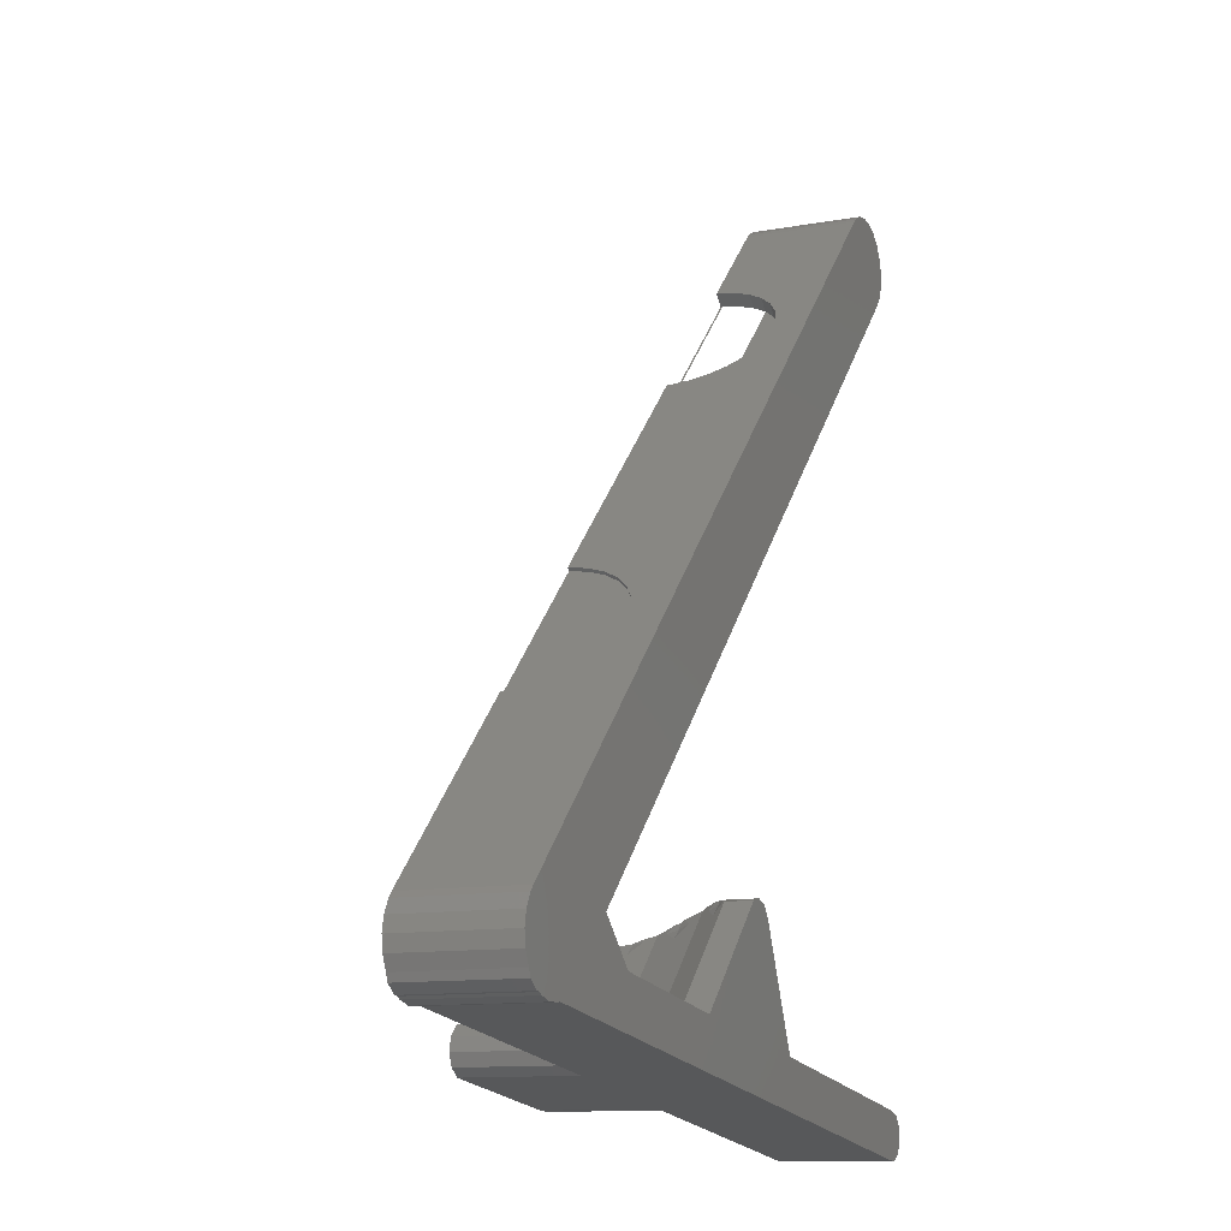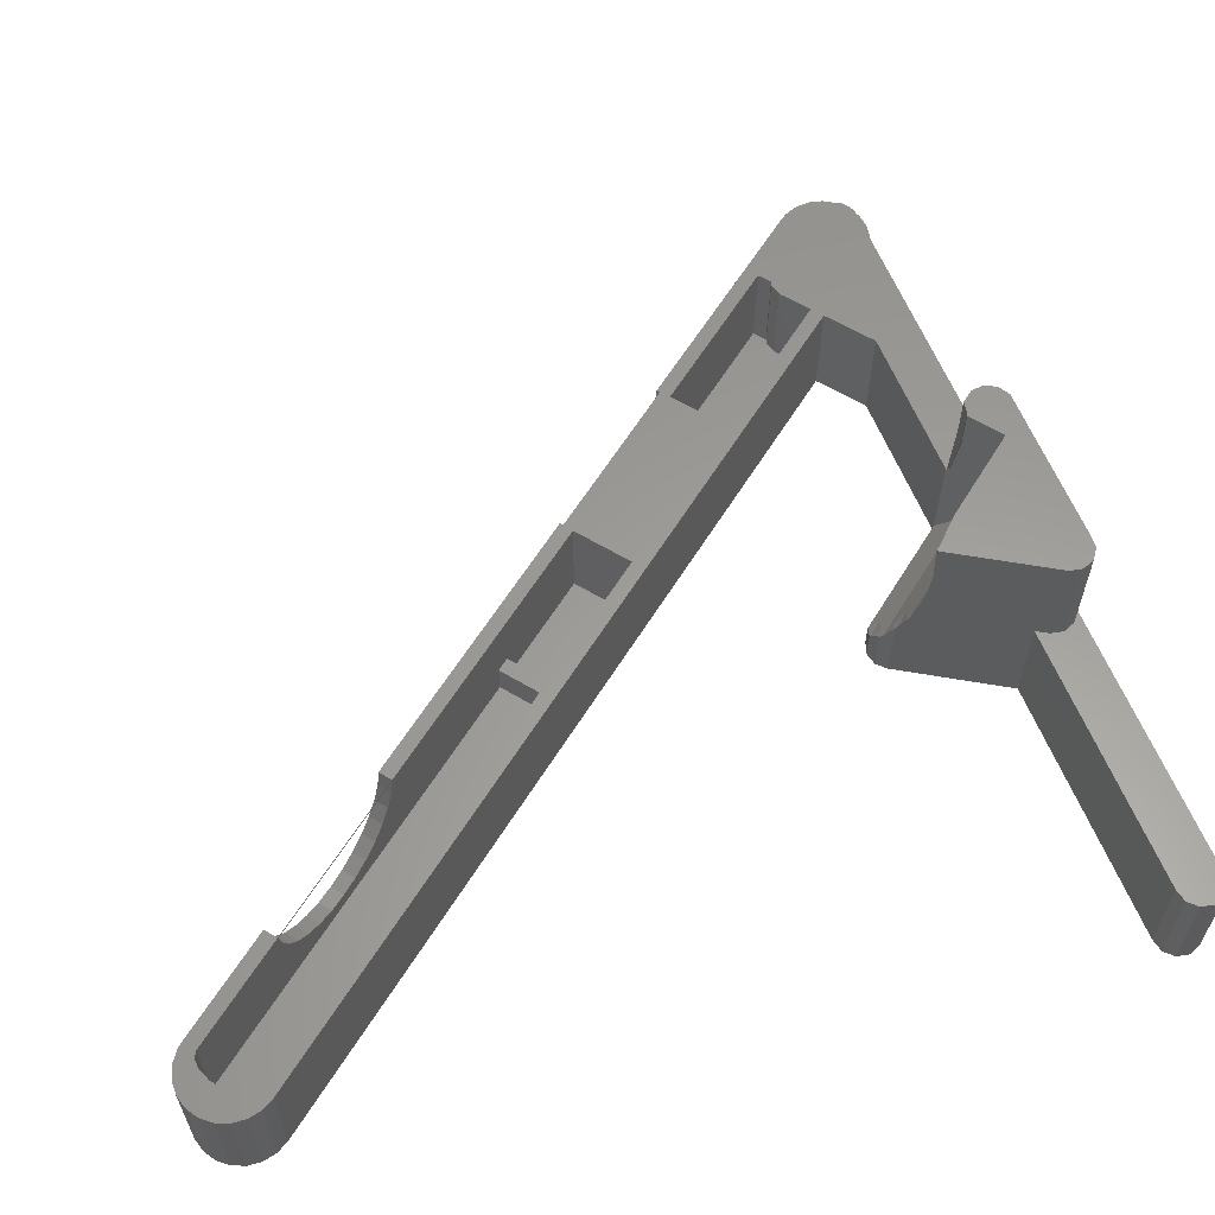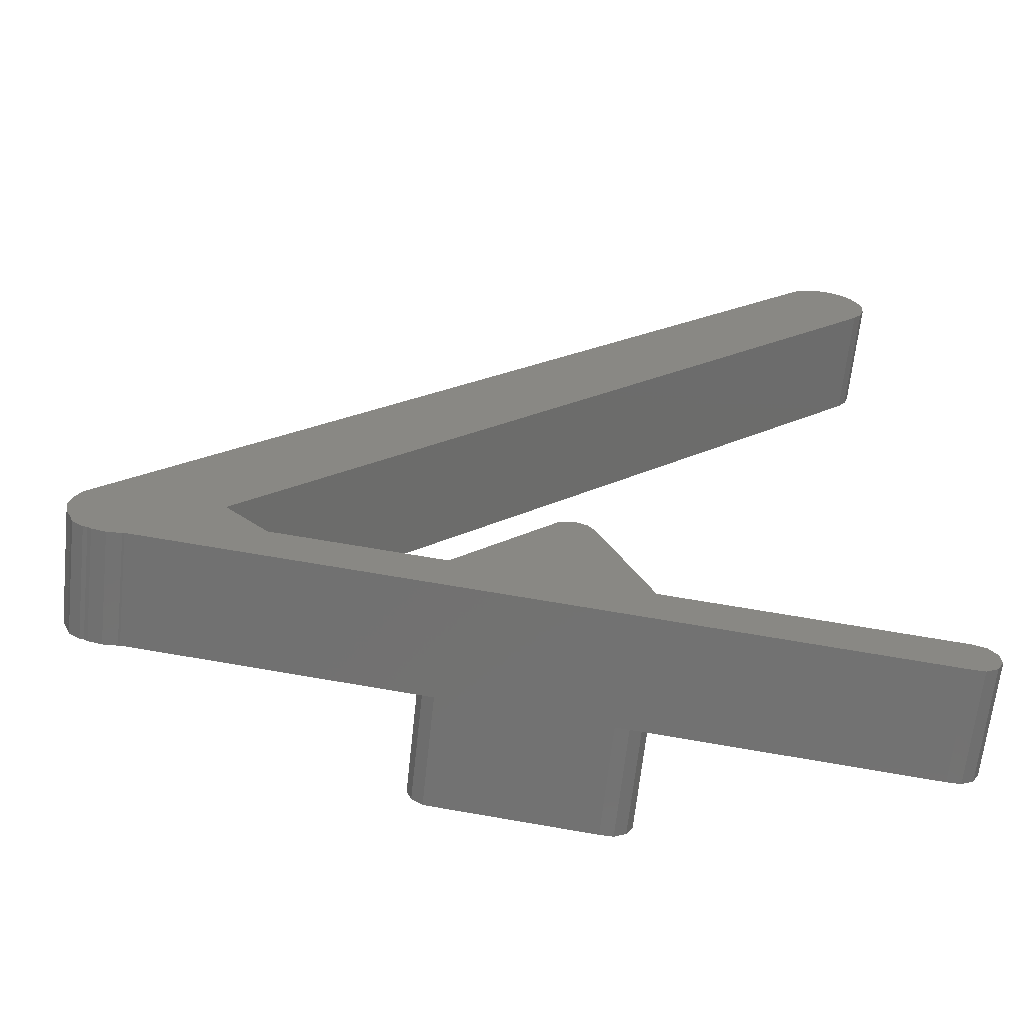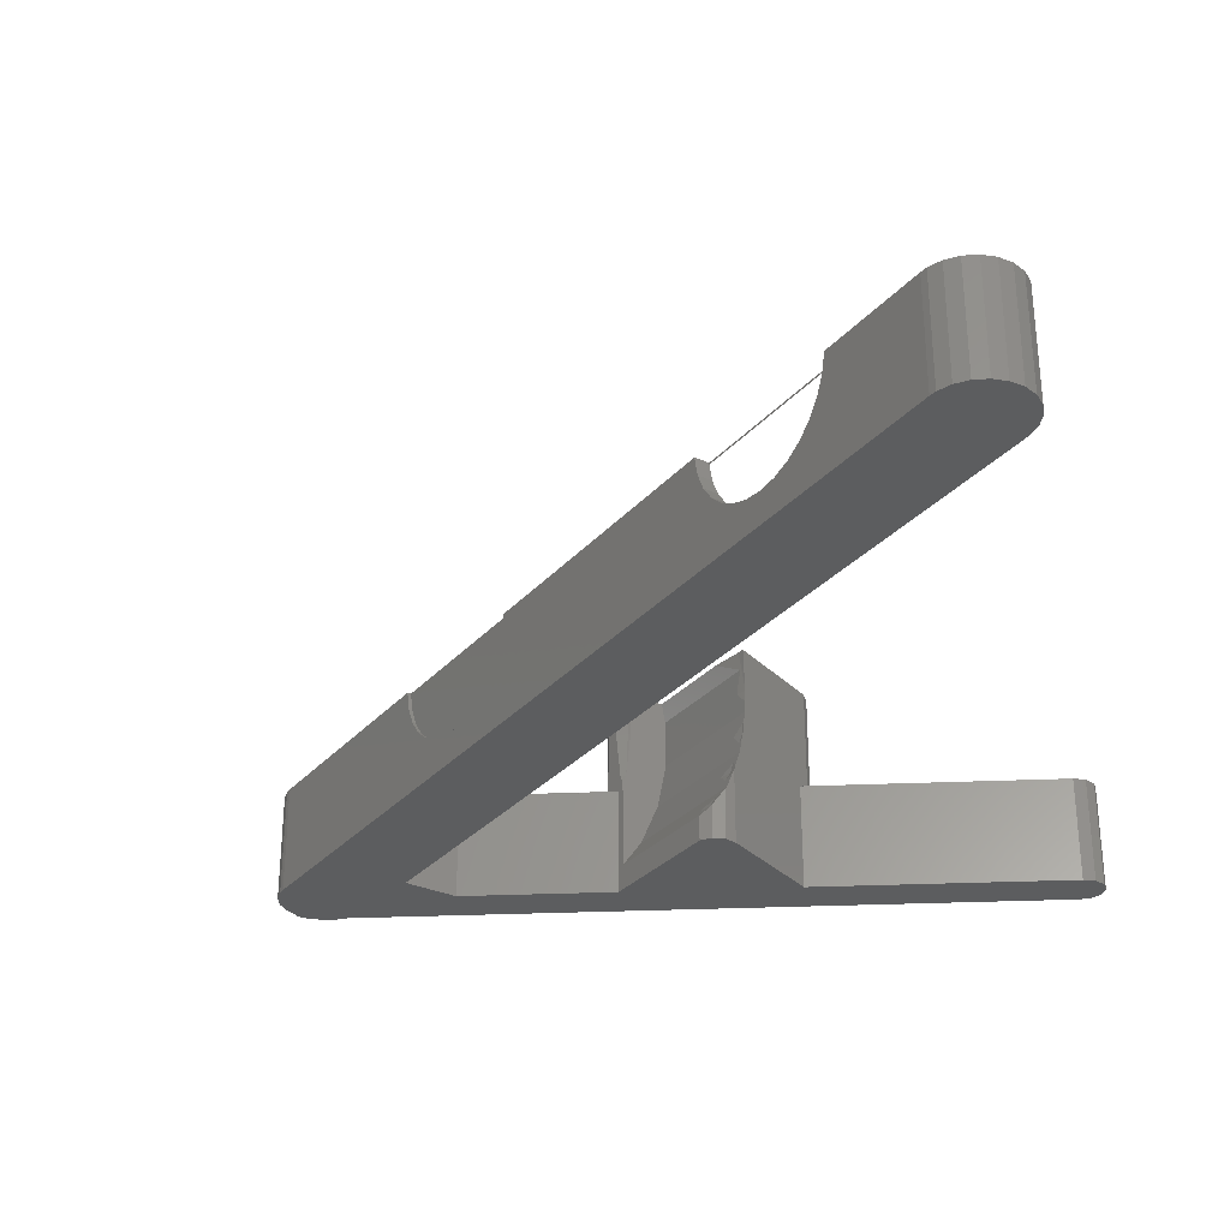
<metadata>
{"format":"stl","ext":"stl","renderer":"f3d","projection":"perspective","resolution":1024,"background":"white","views":[{"elev":-11.5,"azim":113.9,"up":"+Y"},{"elev":60.3,"azim":-103.5,"up":"+Z"},{"elev":-64.4,"azim":173.9,"up":"+Y"},{"elev":-30.6,"azim":-168.3,"up":"+Z"}]}
</metadata>
<code>
# stl→obj: 314 verts, 628 faces
v -104.7 90.51 15.25
v -94.71 77.74 15.25
v -93.29 79.15 15.25
v -106.1 89.1 15.25
v -105.4 91.13 15.25
v -107 89.46 15.25
v -107.1 92.02 15.25
v -108.4 89.14 15.25
v -108.9 92.37 15.25
v -110.8 92.16 15.25
v -110 88.2 15.25
v -112.6 91.4 15.25
v -114 90.16 15.25
v -111.4 86.82 15.25
v -115 88.55 15.25
v -115.5 86.72 15.25
v -112.3 85.28 15.25
v -112.6 83.89 15.25
v -114.8 83.02 15.25
v -113.7 81.49 15.25
v -115.4 84.82 15.25
v -94.63 77.66 15.25
v -94.65 77.68 15.25
v -94.6 77.63 15.25
v -77.96 60.99 15.25
v -77.91 60.94 15.25
v -77.93 60.96 15.25
v -46.22 -16.14 15.25
v -49.62 -18.71 15.25
v -49.23 -20.47 15.25
v -51.44 -16.89 15.25
v -47.33 33.19 15.25
v -48.79 31.82 15.25
v -47.68 32.83 15.25
v -76.41 62.27 15.25
v -77.83 60.86 15.25
v -38.01 8.662 15.25
v -23.97 -8.199 15.25
v -22.56 -6.785 15.25
v -47.52 32.67 15.25
v -47.55 32.7 15.25
v -47.58 32.73 15.25
v -47.6 32.75 15.25
v -47.62 32.78 15.25
v -47.65 32.8 15.25
v -47.66 32.82 15.25
v -54.98 25.63 15.25
v -112.3 82.91 15.25
v -5.562 -9.473 15.25
v -5.421 -13.23 15.25
v -5.208 -11.34 15.25
v -8.549 -17.12 15.25
v -6.182 -14.97 15.25
v -6.181 -14.97 15.25
v -6.45 -7.793 15.25
v -7.071 -7.071 15.25
v -6.552 -15.96 15.25
v -7.99 -17.04 15.25
v -13.01 -17.76 15.25
v -10.87 -17.91 15.25
v -9.03 -17.42 15.25
v -12.76 -17.84 15.25
v -16.99 -2.846 15.25
v -15.56 -1.414 15.25
v -30.45 16.31 15.25
v -30.81 15.96 15.25
v -31.82 14.85 15.25
v -30.82 15.98 15.25
v -30.84 15.99 15.25
v -30.86 16.01 15.25
v -30.89 16.04 15.25
v -30.91 16.06 15.25
v -30.94 16.09 15.25
v -30.97 16.12 15.25
v -19.15 -3.37 15.25
v -17.46 -2.743 15.25
v -29.54 -13.76 15.25
v -49.86 -22.15 15.25
v -41.87 -15.52 15.25
v -45.9 -16.16 15.25
v -51.3 -23.23 15.25
v -94.67 77.7 15.25
v -94.69 77.72 15.25
v -77.99 61.02 15.25
v -94.54 77.57 15.25
v -77.87 60.9 15.25
v -77.89 60.92 15.25
v -77.85 60.88 15.25
v -94.58 77.6 15.25
v -113.3 -25.72 15.25
v -77.18 -24.01 15.25
v -77.06 -22.22 15.25
v -76.28 -20.44 15.25
v -111.9 -31.89 15.25
v -113.7 -32.02 15.25
v -115 -26.35 15.25
v -115.3 -31.16 15.25
v -116 -27.79 15.25
v -116.2 -29.58 15.25
v -74.75 -26.45 15.25
v -72.96 -26.32 15.25
v -76.32 -25.59 15.25
v -13.01 -17.76 0
v -29.54 -13.76 0
v -23.97 -8.199 0
v -51.3 -23.23 0
v -51.44 -16.89 0
v -72.96 -26.32 0
v -69.54 -4.985 0
v -65.03 -3.301 0
v -66.78 -2.919 0
v -68.47 -3.547 0
v -76.28 -20.44 0
v -111.9 -31.89 0
v -113.3 -25.72 0
v -113.7 -32.02 0
v -115 -26.35 0
v -115.3 -31.16 0
v -116 -27.79 0
v -116.2 -29.58 0
v -5.421 -13.23 0
v -5.562 -9.473 0
v -5.208 -11.34 0
v -6.182 -14.97 0
v -6.181 -14.97 0
v -8.549 -17.12 0
v -6.552 -15.96 0
v -6.45 -7.793 0
v -7.99 -17.04 0
v -7.071 -7.071 0
v -10.87 -17.91 0
v -9.03 -17.42 0
v -12.76 -17.84 0
v -104.7 90.51 0
v -113.7 81.49 0
v -105.4 91.13 0
v -107.1 92.02 0
v -108.9 92.37 0
v -110.8 92.16 0
v -112.6 91.4 0
v -114 90.16 0
v -114.8 83.02 0
v -115 88.55 0
v -115.4 84.82 0
v -115.5 86.72 0
v -16.99 -2.846 2
v -17.46 -2.743 2
v -19.15 -3.37 2
v -22.56 -6.785 2
v -45.9 -16.1 15.06
v -51.03 -17.3 30.5
v -49.62 -18.71 30.5
v -51.03 -17.3 24.25
v -52.2 -16.13 16.19
v -51.99 -16.34 16.78
v -52.2 -16.13 3.604
v -65.03 -3.301 3.604
v -51.79 -16.54 17.39
v -51.68 -16.65 18.32
v -67.36 -3.133 5.707
v -66.87 -2.953 4.853
v -66.78 -2.919 4.752
v -68.47 -3.547 7.189
v -52.72 -17.21 30.5
v -49.23 -20.47 30.5
v -49.86 -22.15 30.5
v -51.3 -23.23 30.5
v -56.9 -20.84 30.5
v -53.16 -17.1 30.5
v -77.06 -22.22 30.5
v -66.31 -11.44 30.5
v -70 -8.448 30.5
v -70.07 -8.388 30.5
v -70.35 -8.129 30.5
v -72.96 -26.32 30.5
v -70.42 -8.054 30.5
v -70.47 -8.008 30.5
v -70.71 -7.774 30.5
v -70.74 -7.738 30.5
v -74.75 -26.45 30.5
v -76.32 -25.59 30.5
v -77.18 -24.01 30.5
v -65.4 -3.22 3.888
v -66.02 -3.086 4.205
v -69.54 -4.985 10.69
v -69.58 -5.064 10.83
v -69.69 -5.316 11.58
v -70.16 -6.399 14.05
v -70.35 -6.834 16.13
v -70.49 -7.155 17.09
v -70.6 -7.421 18.94
v -70.53 -7.254 17.39
v -70.78 -7.812 22.55
v -70.78 -7.812 20.8
v -70.8 -7.867 23.06
v -70.85 -7.98 24.2
v -70.85 -7.985 24.25
v -70.85 -7.977 24.53
v -70.85 -7.976 24.56
v -70.84 -7.969 24.75
v -70.84 -7.965 24.86
v -70.84 -7.961 24.96
v -70.8 -7.867 27.31
v -68.71 -3.877 7.75
v -69.39 -4.785 10.27
v -30.45 16.31 15
v -76.41 62.27 15
v -93.29 79.15 15
v -92.92 78.78 12.54
v -92.2 78.06 10.25
v -91.16 77.02 8.22
v -89.84 75.7 6.542
v -88.3 74.16 5.287
v -86.62 72.47 4.512
v -84.85 70.71 4.25
v -83.09 68.95 4.512
v -47.33 33.19 15
v -76.78 62.64 12.54
v -46.96 32.82 12.54
v -77.5 63.36 10.25
v -46.24 32.1 10.25
v -78.55 64.4 8.22
v -45.2 31.05 8.22
v -79.87 65.72 6.542
v -43.88 29.74 6.542
v -81.4 67.26 5.287
v -42.34 28.2 5.287
v -40.66 26.51 4.512
v -38.89 24.75 4.25
v -30.82 16.68 12.54
v -31.54 17.4 10.25
v -32.59 18.44 8.22
v -33.9 19.76 6.542
v -35.44 21.3 5.287
v -37.13 22.98 4.512
v -61.52 44.55 2
v -81.28 64.31 6.542
v -82.82 65.85 5.287
v -84.5 67.53 4.512
v -86.27 69.3 4.25
v -106.1 89.1 2
v -61.52 44.55 6.5
v -77.83 60.86 15
v -94.71 77.74 15
v -94.34 77.37 12.54
v -93.62 76.64 10.25
v -92.57 75.6 8.22
v -91.25 74.28 6.542
v -88.03 71.06 4.512
v -89.72 72.75 5.287
v -78.2 61.23 12.54
v -78.92 61.95 10.25
v -79.96 62.99 8.22
v -60.1 43.13 6.5
v -48.79 31.82 2
v -60.1 43.13 2
v -15.56 -1.414 2
v -31.82 14.85 2
v -112.6 83.89 2
v -112.3 82.91 2
v -67.71 38.36 2
v -108.4 89.14 2
v -107 89.46 2
v -110 88.2 2
v -111.4 86.82 2
v -112.3 85.28 2
v -38.01 8.662 2
v -54.98 25.63 2
v -66.29 36.95 2
v -67.71 38.36 6.5
v -66.29 36.95 6.5
v -39.24 24.4 4.25
v -41.01 26.16 4.512
v -30.81 15.96 15
v -47.68 32.83 15
v -31.17 16.33 12.54
v -47.31 32.47 12.54
v -31.9 17.05 10.25
v -46.59 31.74 10.25
v -32.94 18.09 8.22
v -45.55 30.7 8.22
v -34.26 19.41 6.542
v -44.23 29.38 6.542
v -35.79 20.94 5.287
v -42.7 27.85 5.287
v -37.48 22.63 4.512
v -70.2 -8.386 27.7
v -57.32 -21.26 27.7
v -69.54 -9.043 24.25
v -70.76 -7.827 22.53
v -70.16 -8.429 23.38
v -57.32 -21.26 20.8
v -53.16 -17.1 24.25
v -52.61 -16.55 17.83
v -56.31 -20.25 14.05
v -52.57 -16.51 17.42
v -52.57 -16.5 17.39
v -52.55 -16.49 17.34
v -54.33 -18.26 7.75
v -70.51 -7.573 19.11
v -69 -8.558 17.39
v -70 -7.067 15.74
v -69.53 -7.771 16.52
v -69.25 -6.315 12.47
v -67.4 -7.129 10.83
v -68.26 -5.326 9.33
v -64.77 -4.844 4.853
v -66.08 -4.422 5.714
v -67.04 -4.11 6.351
v -67.35 -3.144 5.714
v -66.43 -3.498 4.853
v -70.38 -7.445 17.39
v -68.87 -5.938 10.83
v -52.72 -17.21 24.25
f 1 2 3
f 4 1 5
f 1 4 2
f 5 6 4
f 7 6 5
f 7 8 6
f 9 8 7
f 10 8 9
f 8 10 11
f 12 11 10
f 13 11 12
f 11 13 14
f 15 14 13
f 16 14 15
f 14 16 17
f 18 19 20
f 21 17 16
f 18 21 19
f 17 21 18
f 22 23 24
f 25 26 27
f 28 29 30
f 29 28 31
f 32 33 34
f 35 33 32
f 36 33 35
f 37 38 39
f 33 40 41
f 33 41 42
f 33 42 43
f 33 43 44
f 33 44 45
f 33 45 46
f 33 46 34
f 40 33 37
f 47 37 33
f 47 38 37
f 20 47 48
f 47 20 38
f 20 48 18
f 49 50 51
f 52 50 49
f 50 53 54
f 52 49 55
f 50 52 53
f 52 55 56
f 53 52 57
f 57 52 58
f 59 52 56
f 60 52 59
f 52 60 61
f 60 59 62
f 63 56 64
f 65 64 56
f 66 64 65
f 67 66 68
f 67 68 69
f 67 69 70
f 67 70 71
f 67 71 72
f 67 72 73
f 67 73 74
f 66 67 64
f 40 67 74
f 67 40 37
f 56 63 59
f 75 63 76
f 39 63 75
f 63 39 59
f 38 59 39
f 77 59 38
f 78 77 79
f 30 79 80
f 30 80 28
f 79 30 78
f 77 78 59
f 59 78 81
f 82 83 2
f 82 2 4
f 23 82 4
f 25 84 85
f 86 87 26
f 88 86 26
f 25 85 89
f 36 88 26
f 26 25 89
f 4 33 36
f 26 89 24
f 24 23 4
f 4 36 26
f 24 4 26
f 90 91 92
f 90 92 93
f 91 90 94
f 90 95 94
f 96 95 90
f 96 97 95
f 98 97 96
f 97 98 99
f 100 94 101
f 102 94 100
f 94 102 91
f 103 104 105
f 106 104 103
f 106 107 104
f 108 107 106
f 107 109 110
f 110 109 111
f 111 109 112
f 113 107 108
f 107 113 109
f 114 113 108
f 114 115 113
f 116 115 114
f 116 117 115
f 118 117 116
f 118 119 117
f 119 118 120
f 121 122 123
f 124 121 125
f 126 121 124
f 121 126 122
f 126 124 127
f 122 126 128
f 126 127 129
f 128 126 130
f 131 126 132
f 126 131 103
f 103 131 133
f 126 103 130
f 105 130 103
f 105 134 130
f 135 134 105
f 134 135 136
f 136 135 137
f 137 135 138
f 138 135 139
f 139 135 140
f 135 141 140
f 142 141 135
f 142 143 141
f 144 143 142
f 143 144 145
f 129 57 58
f 57 129 127
f 57 124 53
f 124 57 127
f 146 76 63
f 76 146 147
f 147 75 76
f 75 147 148
f 149 75 148
f 75 149 39
f 104 38 105
f 38 104 77
f 126 58 52
f 58 126 129
f 106 59 81
f 59 106 103
f 114 101 94
f 101 114 108
f 115 96 90
f 96 115 117
f 120 98 119
f 98 120 99
f 113 90 93
f 90 113 115
f 104 79 77
f 107 79 104
f 150 31 28
f 79 107 150
f 150 107 31
f 118 99 120
f 99 118 97
f 119 96 117
f 96 119 98
f 118 95 97
f 95 118 116
f 116 94 95
f 94 116 114
f 151 152 153
f 31 154 155
f 156 110 157
f 29 155 158
f 29 158 159
f 154 31 156
f 156 107 110
f 107 156 31
f 29 159 153
f 29 153 152
f 155 29 31
f 112 160 161
f 112 162 111
f 162 112 161
f 160 112 163
f 164 165 152
f 164 152 151
f 165 164 166
f 166 164 167
f 168 164 169
f 164 168 167
f 170 171 172
f 170 172 173
f 170 173 174
f 168 175 167
f 171 175 168
f 170 174 176
f 170 176 177
f 170 177 178
f 170 178 179
f 171 170 175
f 175 170 180
f 180 170 181
f 181 170 182
f 166 30 165
f 30 166 78
f 165 29 152
f 29 165 30
f 102 182 91
f 182 102 181
f 102 180 181
f 180 102 100
f 108 167 175
f 167 108 106
f 111 183 157
f 111 157 110
f 183 111 184
f 184 111 162
f 113 185 109
f 185 113 186
f 93 186 113
f 186 93 187
f 187 93 188
f 189 93 190
f 93 191 192
f 190 93 192
f 93 193 194
f 193 93 195
f 195 93 196
f 191 93 194
f 188 93 189
f 196 93 197
f 170 197 93
f 197 170 198
f 198 170 199
f 199 170 200
f 200 170 201
f 201 170 202
f 202 170 203
f 170 93 92
f 203 170 179
f 91 170 92
f 170 91 182
f 81 166 167
f 166 81 78
f 167 106 81
f 100 175 180
f 175 100 101
f 175 101 108
f 109 163 112
f 163 109 204
f 204 109 205
f 205 109 185
f 65 56 206
f 35 32 207
f 208 1 3
f 209 1 208
f 210 1 209
f 1 210 134
f 211 134 210
f 212 134 211
f 213 134 212
f 214 134 213
f 215 134 214
f 216 134 215
f 217 207 32
f 207 217 218
f 219 218 217
f 218 219 220
f 221 220 219
f 220 221 222
f 223 222 221
f 222 223 224
f 225 224 223
f 224 225 226
f 227 226 225
f 226 227 216
f 228 216 227
f 216 228 134
f 229 134 228
f 56 230 206
f 130 230 56
f 230 130 231
f 231 130 232
f 232 130 233
f 233 130 234
f 229 130 134
f 235 130 229
f 234 130 235
f 133 60 62
f 60 133 131
f 135 19 142
f 19 135 20
f 55 130 56
f 130 55 128
f 105 20 135
f 20 105 38
f 134 5 1
f 5 134 136
f 143 13 141
f 13 143 15
f 103 62 59
f 62 103 133
f 51 122 49
f 122 51 123
f 50 123 51
f 123 50 121
f 53 125 54
f 125 53 124
f 144 16 145
f 16 144 21
f 138 10 9
f 10 138 139
f 145 15 143
f 15 145 16
f 140 13 12
f 13 140 141
f 137 9 7
f 9 137 138
f 131 61 60
f 61 131 132
f 132 52 61
f 52 132 126
f 49 128 55
f 128 49 122
f 54 121 50
f 121 54 125
f 142 21 144
f 21 142 19
f 136 7 5
f 7 136 137
f 139 12 10
f 12 139 140
f 236 237 238
f 236 238 239
f 236 239 240
f 236 240 241
f 237 236 242
f 243 4 244
f 4 245 244
f 4 246 245
f 241 246 4
f 246 241 247
f 247 241 248
f 249 241 240
f 250 241 249
f 248 241 250
f 4 243 33
f 242 243 251
f 242 251 252
f 242 252 253
f 242 253 237
f 243 242 33
f 254 33 242
f 255 254 256
f 254 255 33
f 257 67 258
f 67 257 64
f 257 63 64
f 63 257 146
f 48 259 18
f 259 48 260
f 241 261 236
f 262 241 263
f 241 262 264
f 241 264 260
f 260 264 265
f 241 260 261
f 266 260 265
f 260 266 259
f 257 147 146
f 257 148 147
f 258 148 257
f 267 148 258
f 148 267 149
f 256 268 255
f 268 256 269
f 270 47 271
f 268 271 47
f 271 268 269
f 47 270 48
f 260 270 261
f 270 260 48
f 39 267 37
f 267 39 149
f 263 4 6
f 4 263 241
f 17 265 14
f 265 17 266
f 264 8 11
f 8 264 262
f 262 6 8
f 6 262 263
f 18 266 17
f 266 18 259
f 14 264 11
f 264 14 265
f 245 210 209
f 210 245 246
f 2 208 3
f 208 2 244
f 82 244 83
f 215 239 216
f 239 215 240
f 89 244 24
f 83 244 2
f 87 243 26
f 212 250 213
f 250 212 248
f 213 249 214
f 249 213 250
f 211 248 212
f 248 211 247
f 84 244 85
f 244 84 243
f 24 244 22
f 214 240 215
f 240 214 249
f 251 207 218
f 207 251 243
f 220 251 218
f 251 220 252
f 222 252 220
f 252 222 253
f 226 237 224
f 237 226 238
f 243 35 207
f 35 243 36
f 27 243 25
f 210 247 211
f 247 210 246
f 244 209 208
f 209 244 245
f 85 244 89
f 224 253 222
f 253 224 237
f 216 238 226
f 238 216 239
f 36 243 88
f 88 243 86
f 86 243 87
f 26 243 27
f 25 243 84
f 22 244 23
f 23 244 82
f 228 272 229
f 272 228 273
f 206 66 65
f 66 206 274
f 274 40 74
f 40 274 275
f 34 217 32
f 217 34 275
f 276 275 274
f 276 277 275
f 278 277 276
f 278 279 277
f 280 279 278
f 280 281 279
f 282 281 280
f 282 283 281
f 284 283 282
f 284 285 283
f 286 285 284
f 286 273 285
f 273 286 272
f 42 275 43
f 69 274 70
f 71 274 72
f 227 273 228
f 273 227 285
f 223 283 225
f 283 223 281
f 40 275 41
f 277 221 219
f 221 277 279
f 43 275 44
f 276 206 230
f 206 276 274
f 232 278 231
f 278 232 280
f 234 282 233
f 282 234 284
f 229 286 235
f 286 229 272
f 66 274 68
f 225 285 227
f 285 225 283
f 221 281 223
f 281 221 279
f 44 275 45
f 41 275 42
f 275 219 217
f 219 275 277
f 278 230 231
f 230 278 276
f 233 280 232
f 280 233 282
f 235 284 234
f 284 235 286
f 68 274 69
f 70 274 71
f 72 274 73
f 73 274 74
f 45 275 46
f 46 275 34
f 242 271 254
f 271 242 270
f 271 256 254
f 256 271 269
f 261 242 236
f 242 261 270
f 268 33 255
f 33 268 47
f 37 258 67
f 258 37 267
f 287 288 289
f 290 194 193
f 291 194 290
f 289 194 291
f 292 289 288
f 289 292 194
f 169 288 168
f 293 288 169
f 293 292 288
f 294 292 293
f 295 294 296
f 295 296 297
f 295 297 298
f 295 298 154
f 294 295 292
f 154 299 295
f 299 154 156
f 194 300 191
f 194 301 300
f 292 301 194
f 301 292 295
f 302 188 189
f 303 188 302
f 295 303 301
f 303 295 188
f 288 171 168
f 171 288 287
f 188 304 187
f 188 305 304
f 295 305 188
f 305 295 299
f 306 204 205
f 299 306 305
f 306 299 204
f 156 307 299
f 157 307 156
f 307 157 183
f 308 299 307
f 204 308 309
f 163 310 160
f 310 163 309
f 204 309 163
f 308 204 299
f 289 196 197
f 196 289 291
f 287 172 171
f 287 198 172
f 289 198 287
f 198 289 197
f 311 160 310
f 160 311 161
f 301 303 312
f 303 302 312
f 305 313 304
f 173 200 174
f 200 173 199
f 159 314 153
f 159 294 314
f 294 159 296
f 311 183 184
f 183 311 307
f 314 169 164
f 169 314 293
f 174 201 176
f 201 174 200
f 172 199 173
f 199 172 198
f 291 195 196
f 195 291 290
f 301 312 300
f 190 192 312
f 311 310 309
f 313 185 186
f 185 313 205
f 205 313 306
f 190 302 189
f 302 190 312
f 187 313 186
f 313 187 304
f 314 294 293
f 179 178 203
f 153 164 151
f 164 153 314
f 158 296 159
f 296 158 297
f 308 311 309
f 305 306 313
f 307 311 308
f 79 150 80
f 290 193 195
f 191 312 192
f 312 191 300
f 162 311 184
f 311 162 161
f 177 203 178
f 203 177 202
f 176 202 177
f 202 176 201
f 158 298 297
f 298 158 155
f 80 150 28
f 155 154 298

</code>
